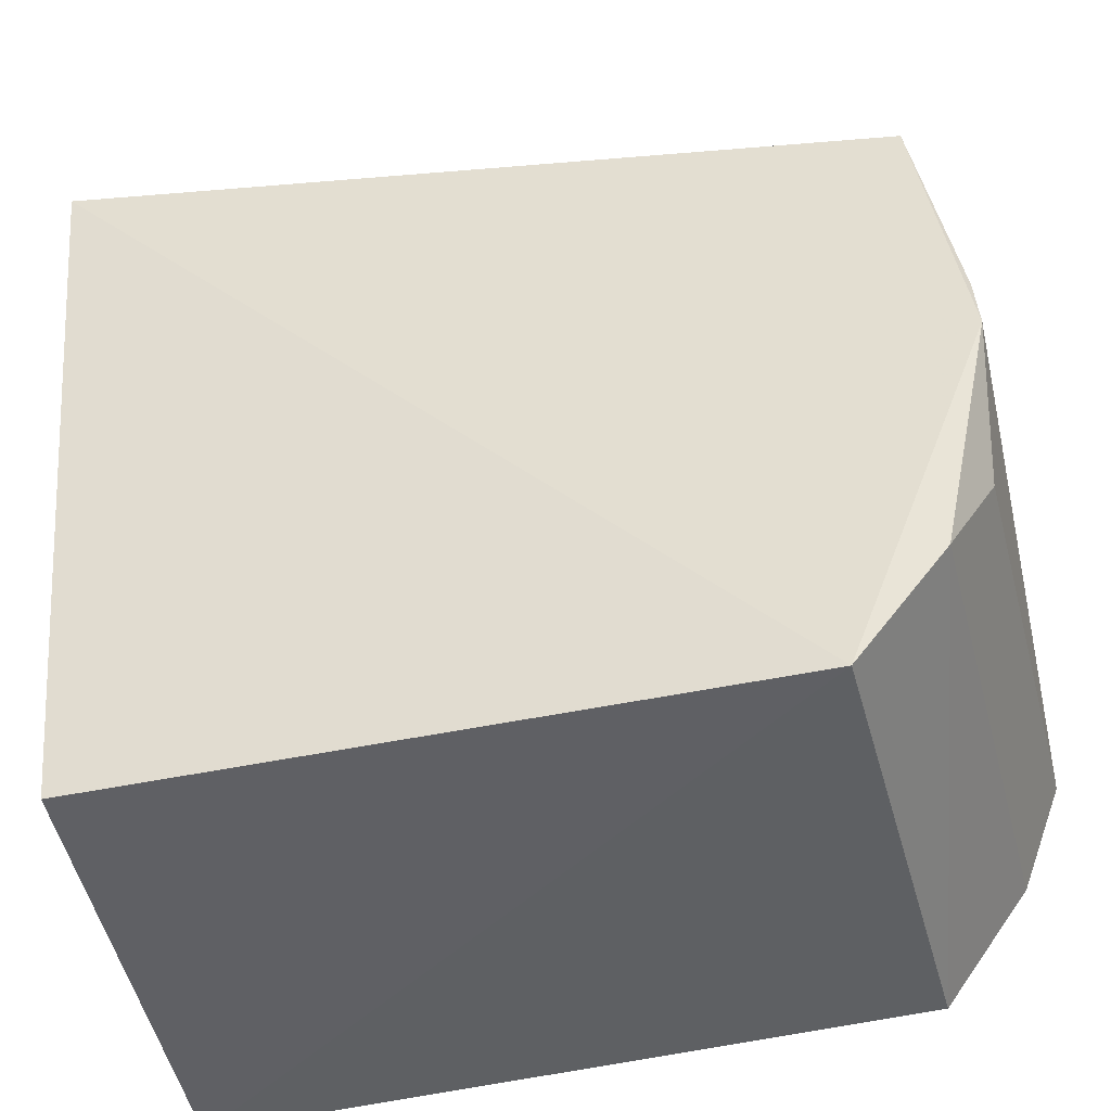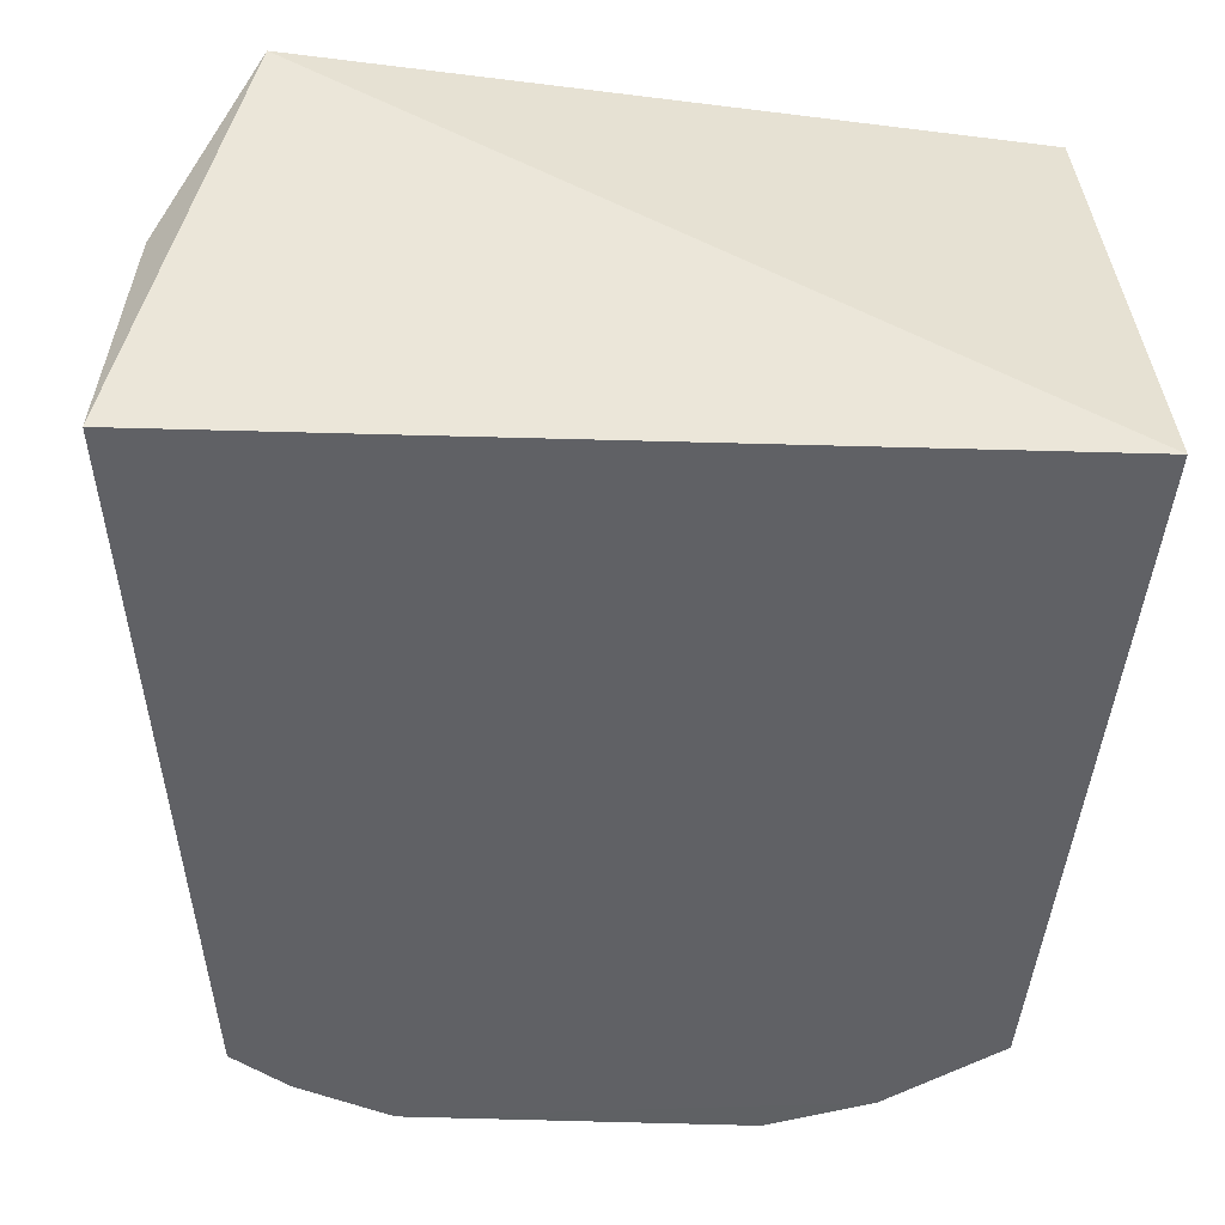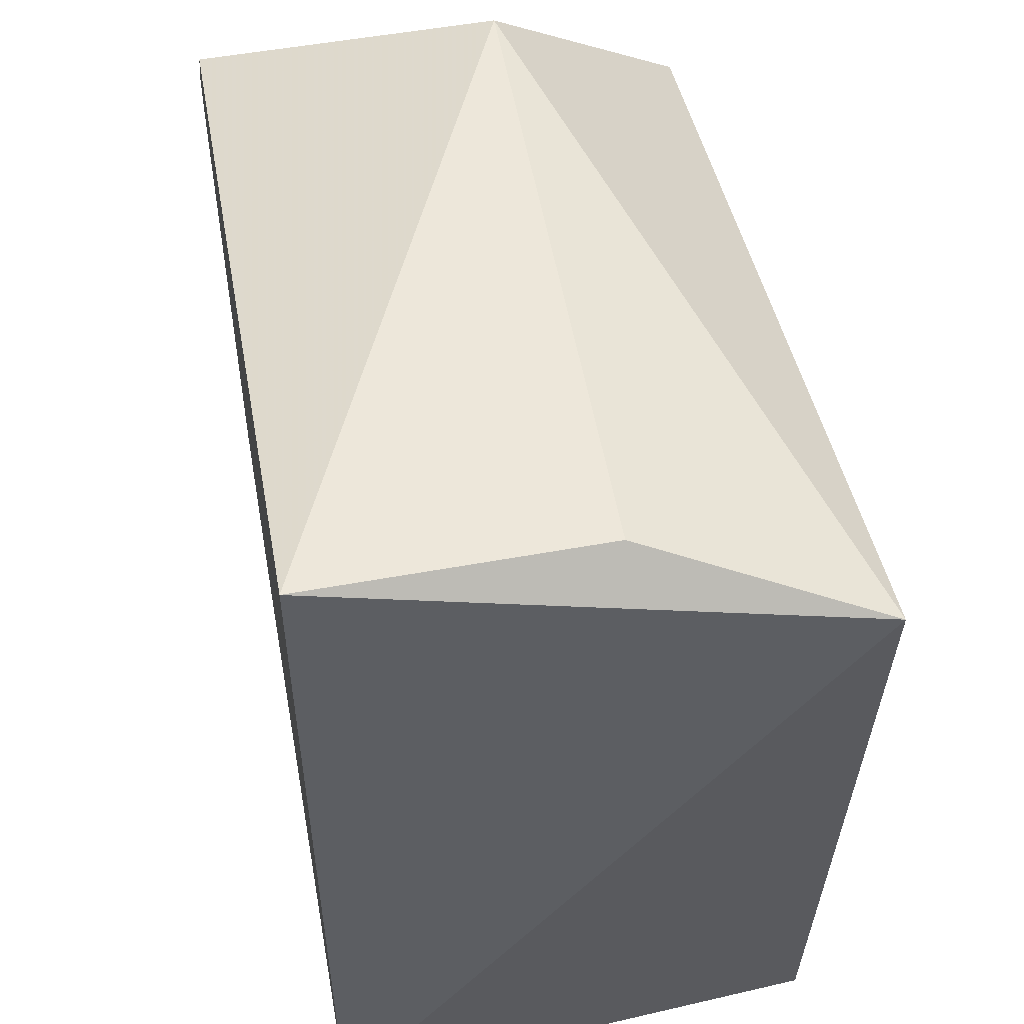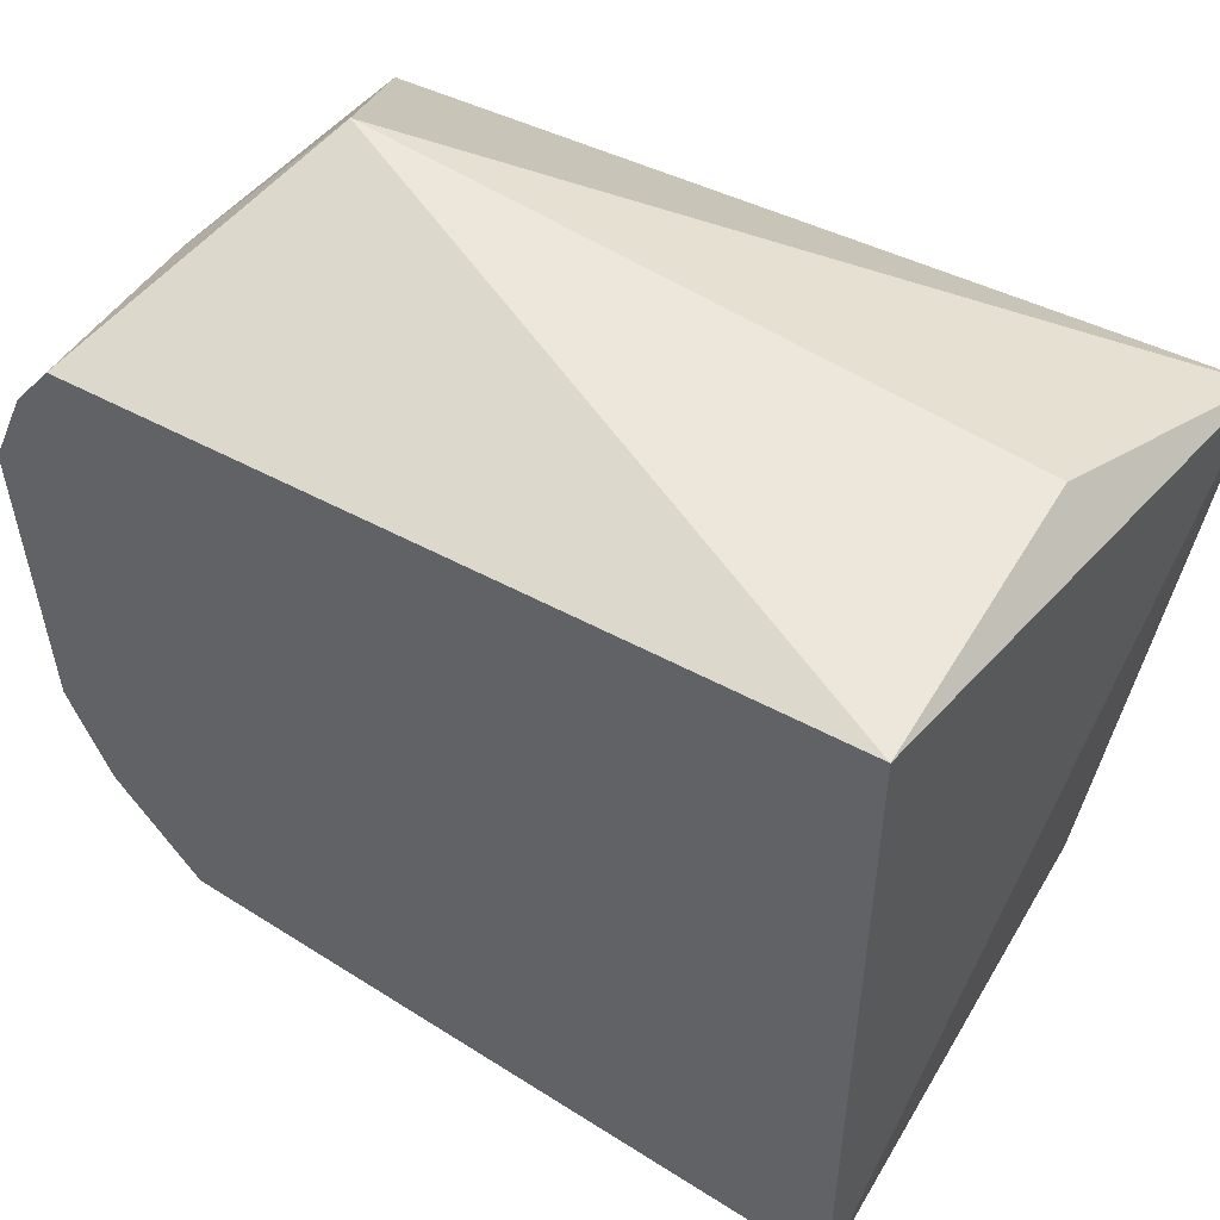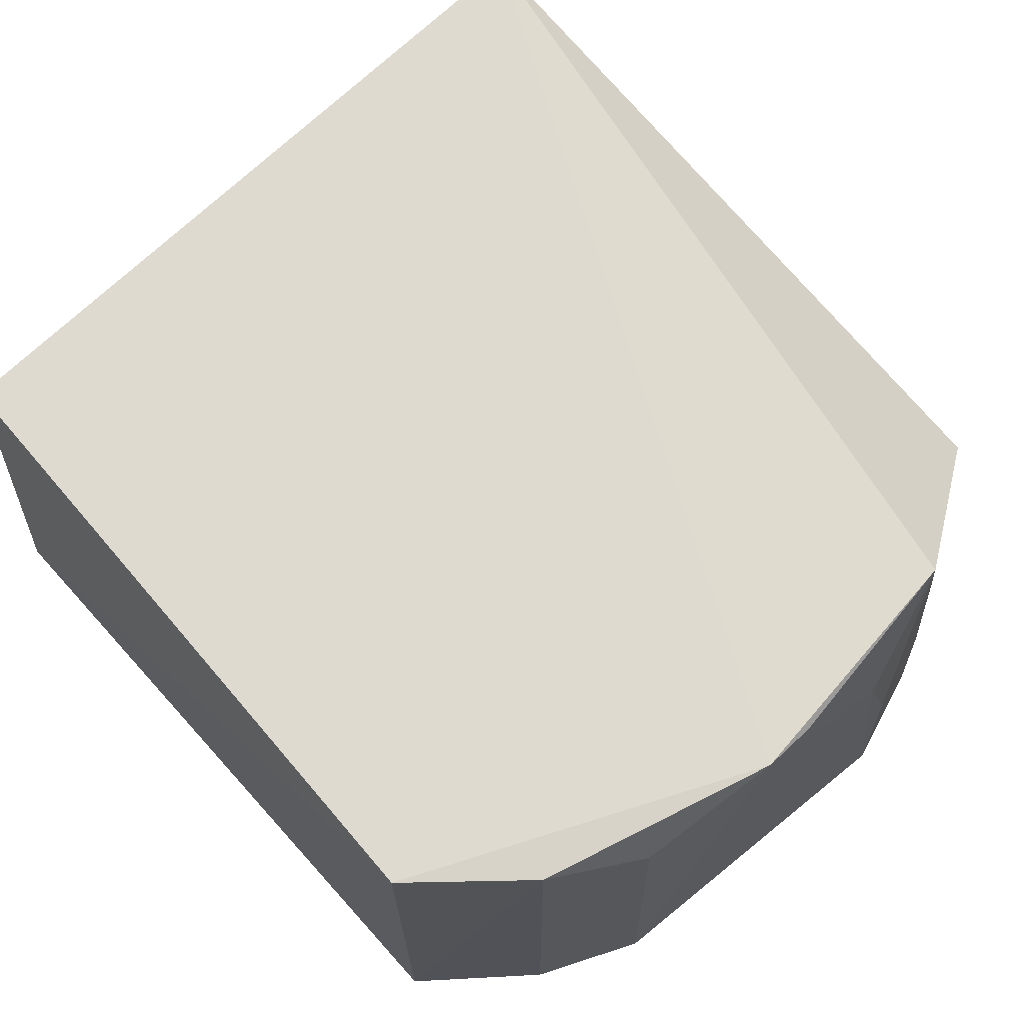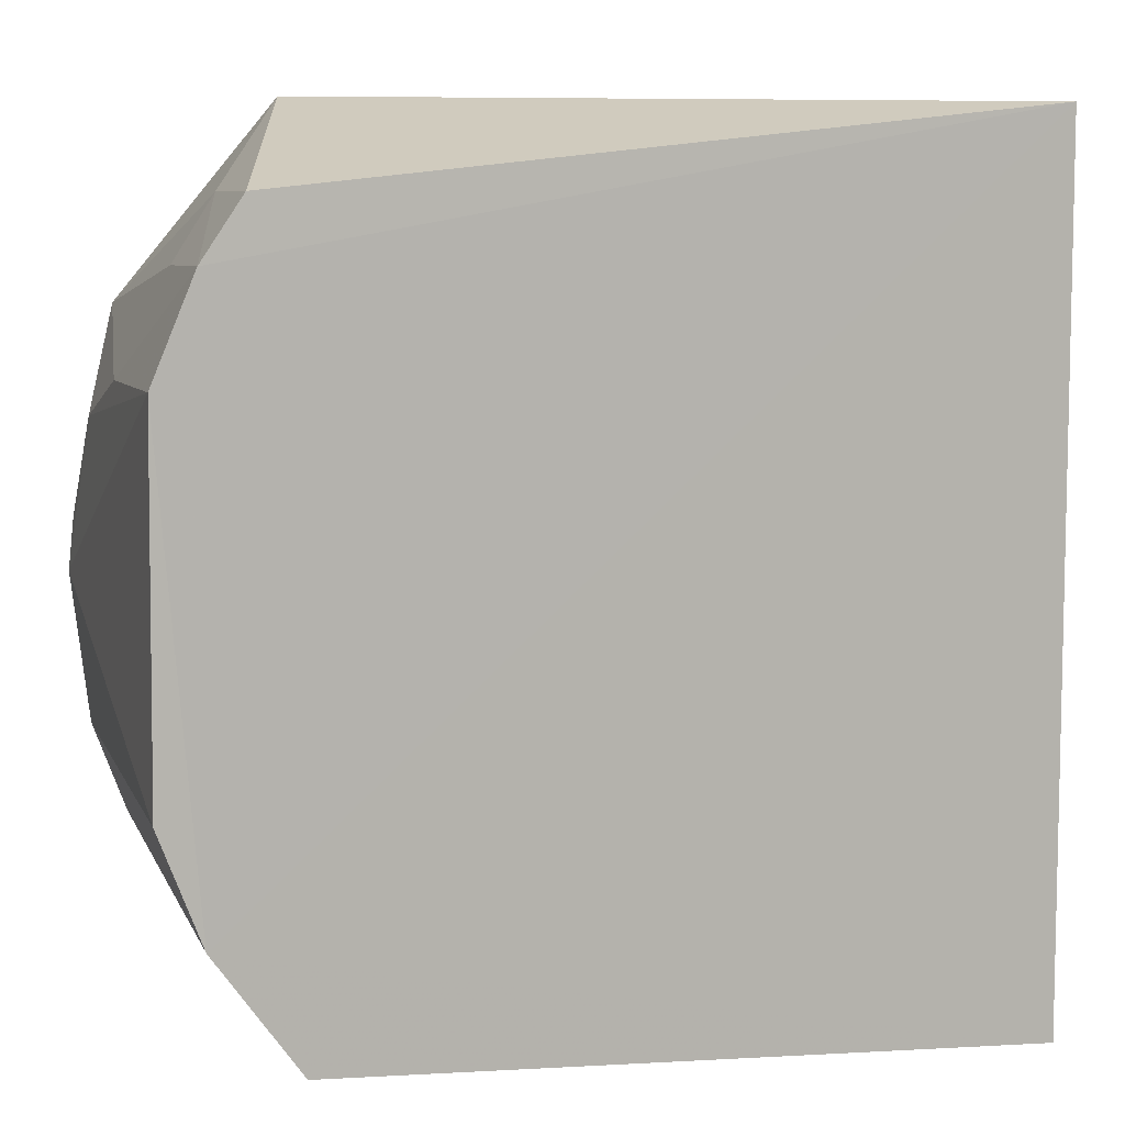
<metadata>
{"format":"obj","ext":"obj","renderer":"f3d","projection":"perspective","resolution":1024,"background":"white","views":[{"elev":-41.4,"azim":12.8,"up":"+Y"},{"elev":-49.3,"azim":-92.5,"up":"+Z"},{"elev":51.1,"azim":-99.9,"up":"+Y"},{"elev":54.7,"azim":-146.9,"up":"+Y"},{"elev":70.0,"azim":51.3,"up":"+Z"},{"elev":8.3,"azim":161.9,"up":"+Y"}]}
</metadata>
<code>
v 0.1058 -0.1027 0.1447
v 0.1449 -0.04324 0.00804
v 0.1305 0.06731 0.1428
v -0.07674 0.1155 0.08553
v -0.08264 -0.1168 0.009573
v 0.1217 0.09777 0.007294
v -0.09307 0.09263 0.1486
v 0.1438 -0.004244 0.1434
v 0.1104 -0.1055 0.008174
v 0.09745 0.1202 0.08543
v -0.0811 0.1185 0.007735
v -0.07634 -0.1085 0.145
v 0.1297 -0.07096 0.1426
v 0.1441 0.05429 0.007096
v 0.1199 0.0972 0.05202
v 0.1335 -0.07313 0.007707
v 0.141 -0.04298 0.1284
v 0.142 0.04006 0.1121
v 0.1328 0.08152 0.006996
v 0.1421 0.05246 0.06779
v 0.1425 0.01074 0.1415
v 0.1308 0.08025 0.05191
f 8 7 1
f 8 3 7
f 9 1 5
f 10 7 3
f 10 4 7
f 11 10 6
f 11 4 10
f 11 7 4
f 11 5 7
f 12 7 5
f 12 5 1
f 12 1 7
f 13 8 1
f 13 1 9
f 14 8 2
f 15 10 3
f 15 6 10
f 16 9 5
f 16 5 11
f 16 14 2
f 16 13 9
f 17 2 8
f 17 8 13
f 17 16 2
f 17 13 16
f 18 8 14
f 19 11 6
f 19 6 15
f 19 16 11
f 19 14 16
f 20 18 14
f 20 3 18
f 20 14 19
f 21 18 3
f 21 3 8
f 21 8 18
f 22 19 15
f 22 15 3
f 22 20 19
f 22 3 20

</code>
